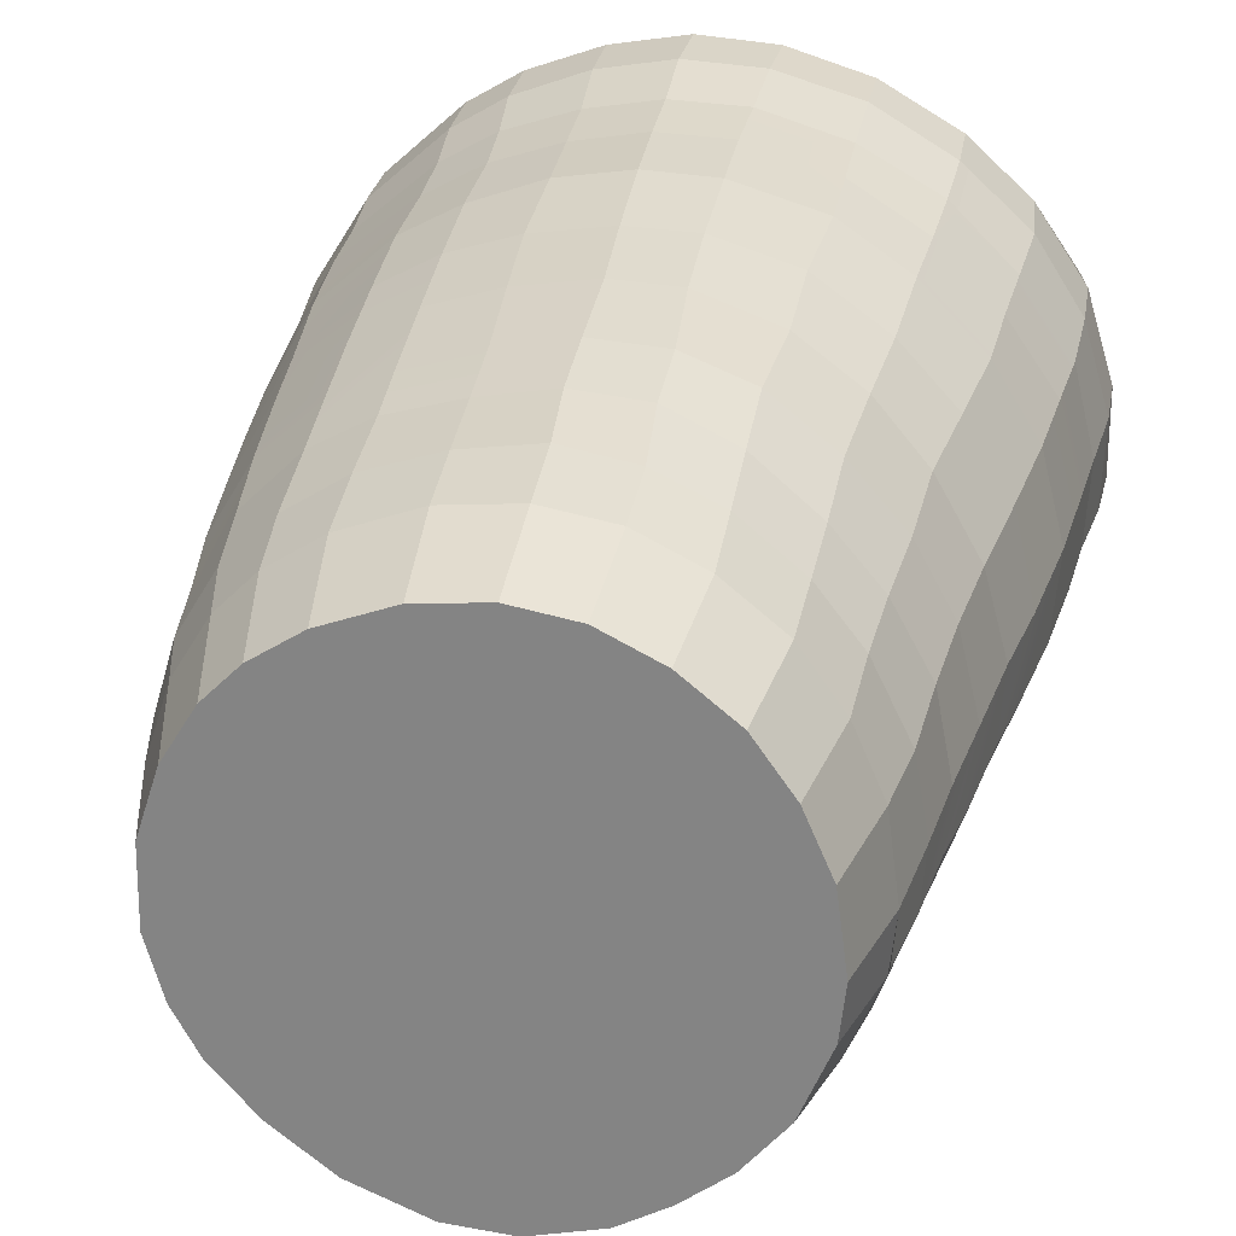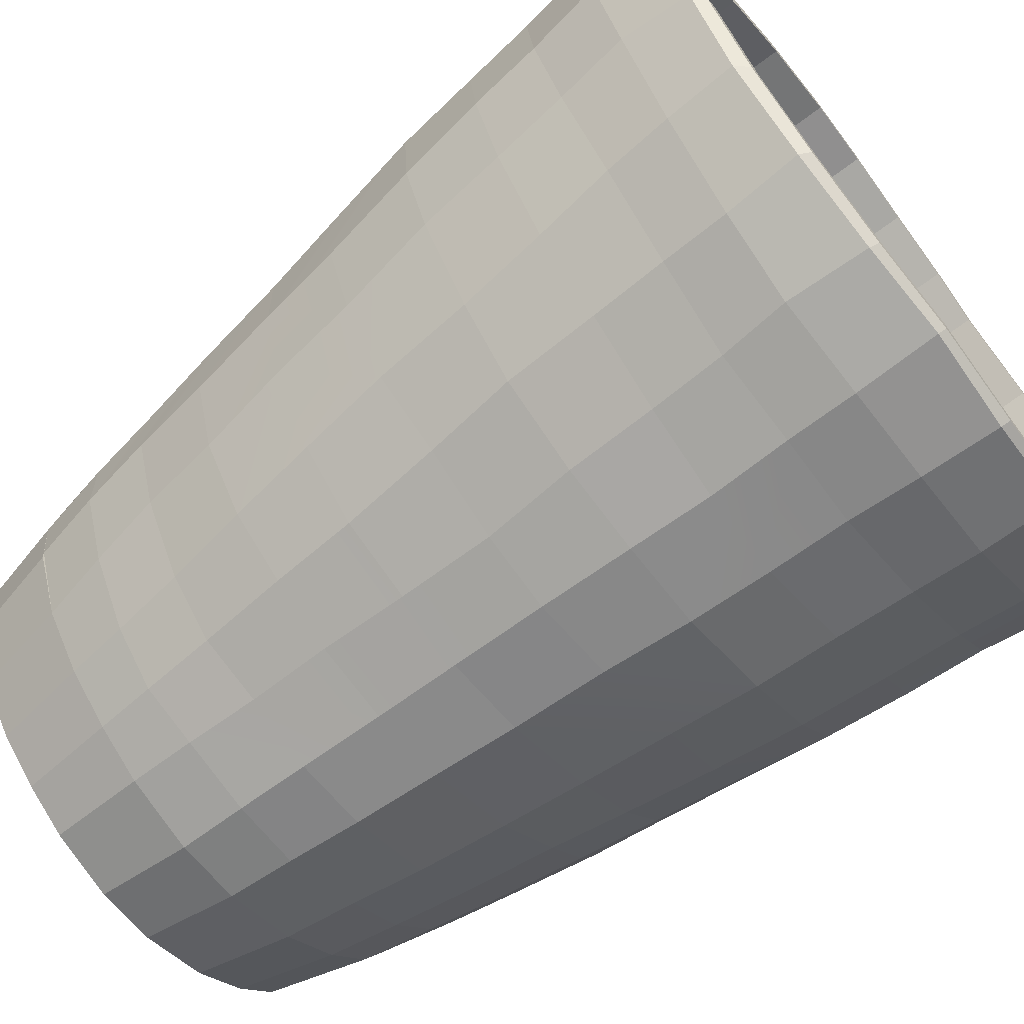
<metadata>
{"format":"obj","ext":"obj","renderer":"f3d","projection":"perspective","resolution":1024,"background":"white","views":[{"elev":26.9,"azim":10.0,"up":"+Z"},{"elev":-68.1,"azim":127.2,"up":"+Z"}]}
</metadata>
<code>
o Box001_Malla
v -0.1763 0.6338 0.2104
v -0.1746 0.5742 0.2076
v -0.129 0.5765 0.2325
v -0.1329 0.6336 0.2354
v -0.1381 0.69 0.2418
v -0.1806 0.6899 0.2159
v -0.1378 0.7453 0.2432
v -0.1807 0.745 0.2174
v -0.1749 0.5032 0.205
v -0.129 0.5048 0.2295
v -0.1723 0.4274 0.1988
v -0.1266 0.4287 0.2236
v -0.1699 0.3551 0.1911
v -0.1242 0.3562 0.216
v -0.166 0.2816 0.1838
v -0.1217 0.2829 0.2075
v -0.1631 0.2222 0.177
v -0.1193 0.2252 0.2004
v -0.1619 0.1581 0.1658
v -0.1188 0.1621 0.1925
v -0.1587 0.1054 0.1558
v -0.1184 0.1055 0.1819
v -0.07873 0.6902 0.2642
v -0.07892 0.7454 0.265
v -0.01898 0.6912 0.2747
v -0.01675 0.7433 0.2766
v -0.0758 0.632 0.2549
v -0.07544 0.577 0.2503
v -0.07338 0.5096 0.2486
v -0.07458 0.4313 0.2392
v -0.07046 0.3581 0.2322
v -0.06589 0.2845 0.2239
v -0.01832 0.6322 0.265
v -0.01822 0.577 0.2606
v -0.01609 0.5099 0.2578
v -0.01435 0.4322 0.248
v -0.01098 0.3597 0.241
v -0.01076 0.2855 0.2327
v -0.06479 0.2257 0.2158
v -0.01034 0.2262 0.2253
v -0.06299 0.1649 0.2099
v -0.06119 0.1057 0.2032
v -0.006089 0.1655 0.2182
v -0.005591 0.1058 0.2087
v 0.04385 0.691 0.2713
v 0.04568 0.7467 0.271
v 0.1118 0.6921 0.2512
v 0.1118 0.7477 0.2505
v 0.1762 0.6875 0.2147
v 0.1753 0.7438 0.2152
v 0.2297 0.6867 0.1659
v 0.2254 0.7444 0.1691
v 0.04107 0.6325 0.2627
v 0.03914 0.5759 0.2587
v 0.03941 0.5103 0.255
v 0.0386 0.433 0.2462
v 0.03973 0.3609 0.2379
v 0.04416 0.2854 0.229
v 0.04349 0.2266 0.2201
v 0.04718 0.165 0.2084
v 0.04645 0.1058 0.1995
v 0.1102 0.6299 0.2427
v 0.2678 0.6851 0.1065
v 0.2673 0.7376 0.1091
v 0.2889 0.6863 0.03247
v 0.2892 0.739 0.03489
v 0.2864 0.6897 -0.04018
v 0.2895 0.7386 -0.03693
v 0.2598 0.6919 -0.1174
v 0.2583 0.7471 -0.125
v -0.2245 0.4248 0.1499
v -0.2186 0.3532 0.1462
v -0.26 0.4215 0.08876
v -0.2517 0.3481 0.0883
v -0.2764 0.4226 0.02773
v -0.2685 0.3504 0.02661
v -0.2771 0.4231 -0.03791
v -0.2699 0.3527 -0.03686
v -0.2839 0.4981 0.02795
v -0.2853 0.5003 -0.03458
v -0.2893 0.5711 0.02993
v -0.2911 0.57 -0.03636
v -0.2939 0.6351 0.03041
v -0.2963 0.6361 -0.0337
v -0.3019 0.6931 0.03645
v -0.3056 0.6936 -0.02855
v -0.3021 0.7466 0.0374
v -0.3069 0.7469 -0.02693
v -0.2736 0.5713 0.08841
v -0.2784 0.6333 0.0884
v -0.2369 0.5718 0.1555
v -0.2382 0.6346 0.157
v -0.2829 0.6933 0.09336
v -0.2837 0.7469 0.09438
v -0.2422 0.693 0.1596
v -0.2428 0.7465 0.1599
v -0.2609 0.288 -0.0388
v -0.2601 0.2839 0.02414
v -0.2528 0.2193 -0.03957
v -0.2514 0.2169 0.02375
v -0.2436 0.1612 -0.03929
v -0.2443 0.1596 0.02576
v -0.2337 0.1054 -0.03698
v -0.2325 0.1053 0.02731
v -0.2279 0.1584 0.08118
v -0.2343 0.215 0.08442
v -0.1989 0.1588 0.1294
v -0.2042 0.2166 0.1369
v -0.2434 0.2774 0.08808
v -0.2112 0.2795 0.1428
v 0.1031 0.4325 0.2263
v 0.1099 0.5093 0.2344
v 0.2645 0.6282 0.09731
v 0.2817 0.6281 0.02531
v 0.258 0.5704 0.09333
v 0.2757 0.5713 0.02079
v 0.2505 0.5056 0.08731
v 0.2686 0.5049 0.01527
v 0.2386 0.4286 0.08029
v 0.2553 0.4266 0.006086
v 0.2254 0.3551 0.07106
v 0.243 0.3596 0.002522
v 0.09523 0.2859 0.2084
v 0.1016 0.3618 0.2148
v 0.1447 0.2839 0.1695
v 0.1513 0.3605 0.1778
v 0.186 0.2857 0.1205
v 0.1911 0.3568 0.1316
v 0.2158 0.2845 0.06619
v 0.2317 0.2857 -0.001814
v 0.159 0.4305 0.1866
v 0.1646 0.5066 0.1978
v 0.203 0.4283 0.1396
v 0.2146 0.5037 0.1469
v 0.1102 0.5714 0.2386
v 0.1733 0.6266 0.2086
v 0.224 0.6246 0.1587
v 0.1693 0.5673 0.203
v 0.2188 0.5643 0.1532
v -0.2682 0.4988 0.08817
v -0.2318 0.5007 0.1543
v -0.2925 0.7462 -0.09867
v -0.2906 0.6931 -0.1002
v -0.2775 0.5721 -0.09914
v -0.2738 0.5022 -0.0933
v -0.264 0.4288 -0.09568
v -0.2564 0.356 -0.09286
v -0.2484 0.2932 -0.09443
v -0.2388 0.2241 -0.09218
v -0.2304 0.1656 -0.08997
v -0.22 0.1055 -0.08773
v 0.2115 0.6913 -0.184
v 0.2144 0.7466 -0.1847
v 0.1493 0.6904 -0.2388
v 0.1529 0.7503 -0.237
v 0.08584 0.6895 -0.2695
v 0.08367 0.754 -0.2709
v 0.01204 0.6922 -0.2857
v 0.01329 0.758 -0.2855
v -0.06386 0.6929 -0.2824
v -0.06604 0.7548 -0.2833
v -0.1429 0.6923 -0.2604
v -0.1437 0.7529 -0.2601
v -0.2107 0.695 -0.2176
v -0.2101 0.7488 -0.2196
v -0.2591 0.694 -0.1631
v -0.26 0.7372 -0.1613
v 0.2494 0.4244 -0.05814
v 0.2627 0.5046 -0.05435
v 0.225 0.4248 -0.1231
v 0.2383 0.5049 -0.1199
v 0.1831 0.4252 -0.1809
v 0.1905 0.5044 -0.1848
v 0.1789 0.2221 0.1123
v 0.2084 0.2224 0.05744
v 0.1739 0.1634 0.1047
v 0.2025 0.1612 0.047
v 0.1706 0.1057 0.09401
v 0.1931 0.1056 0.04174
v 0.0946 0.2249 0.1958
v 0.09476 0.1659 0.185
v 0.09482 0.1058 0.1753
v 0.1424 0.223 0.1553
v 0.1402 0.1668 0.1463
v 0.1386 0.1059 0.1394
v 0.2526 0.6351 -0.1189
v 0.2062 0.6378 -0.1806
v 0.2461 0.5753 -0.1211
v 0.1985 0.5752 -0.1837
v 0.2721 0.5746 -0.04867
v 0.2777 0.6311 -0.04328
v 0.221 0.2209 -0.007703
v 0.2125 0.1638 -0.01452
v 0.2018 0.1056 -0.02433
v 0.2277 0.283 -0.05842
v 0.2391 0.3572 -0.05441
v 0.2036 0.2808 -0.1254
v 0.216 0.3551 -0.1226
v 0.1634 0.2807 -0.1789
v 0.1734 0.3519 -0.1801
v 0.209 0.1604 -0.06006
v 0.218 0.2175 -0.05361
v 0.1844 0.1607 -0.1279
v 0.1946 0.2176 -0.123
v 0.1442 0.1551 -0.1742
v 0.1522 0.2134 -0.1761
v 0.1981 0.1067 -0.06518
v 0.1723 0.1055 -0.129
v 0.1376 0.1053 -0.1706
v -0.0627 0.6353 -0.2766
v -0.142 0.6381 -0.2547
v -0.06294 0.572 -0.2732
v -0.1404 0.5762 -0.2503
v -0.0611 0.5074 -0.2714
v -0.1394 0.5099 -0.2462
v -0.05804 0.4364 -0.2658
v -0.1355 0.4388 -0.2403
v -0.05761 0.3595 -0.2592
v -0.132 0.3635 -0.2334
v -0.0554 0.2918 -0.2542
v -0.1278 0.2966 -0.2283
v -0.05416 0.2213 -0.2476
v -0.1234 0.2236 -0.2209
v -0.05257 0.1606 -0.24
v -0.1176 0.1649 -0.2151
v -0.05222 0.1054 -0.2328
v -0.1141 0.1055 -0.2068
v 0.1303 0.4308 -0.2222
v 0.1397 0.5032 -0.2257
v 0.06579 0.431 -0.2532
v 0.07324 0.5048 -0.258
v 0.00838 0.4326 -0.2694
v 0.00847 0.5073 -0.275
v 0.1462 0.6372 -0.2325
v 0.07955 0.6348 -0.2654
v 0.1429 0.5775 -0.2289
v 0.07592 0.5755 -0.2616
v 0.01074 0.6371 -0.2818
v 0.007819 0.5733 -0.2783
v 0.1218 0.3514 -0.2197
v 0.06399 0.3545 -0.2453
v 0.006614 0.3561 -0.2614
v 0.06331 0.2842 -0.2379
v 0.005126 0.2879 -0.255
v 0.06065 0.2179 -0.232
v 0.004464 0.2194 -0.2494
v 0.06074 0.1588 -0.228
v 0.003334 0.161 -0.244
v 0.05935 0.1054 -0.2229
v 0.001257 0.1054 -0.2374
v 0.1163 0.283 -0.214
v 0.1094 0.2123 -0.2091
v 0.1045 0.1536 -0.2059
v -0.2078 0.6401 -0.2126
v -0.2535 0.6389 -0.1588
v -0.2059 0.5788 -0.2086
v -0.251 0.5757 -0.1554
v -0.2027 0.509 -0.204
v -0.2461 0.508 -0.1522
v -0.1962 0.4362 -0.1986
v -0.236 0.4358 -0.1508
v -0.2835 0.6392 -0.09757
v -0.1888 0.3628 -0.1919
v -0.2291 0.3634 -0.145
v -0.1811 0.3008 -0.1885
v -0.2217 0.2982 -0.1431
v -0.1758 0.2252 -0.1796
v -0.2138 0.2228 -0.1369
v -0.1685 0.1632 -0.1754
v -0.2056 0.1657 -0.1338
v -0.1622 0.1055 -0.1691
v -0.1989 0.1055 -0.1274
v 0.09941 0.1052 -0.2001
v -0.2148 0.1053 0.08233
v -0.1879 0.1054 0.1263
v 0.197 0.1055 -0.0691
v -0.1461 0.02471 0.1408
v -0.1094 0.02479 0.1646
v -0.05731 0.02498 0.1839
v -0.006699 0.02506 0.189
v 0.04067 0.02509 0.1806
v -0.2144 0.0247 -0.03466
v -0.2132 0.0246 0.02386
v -0.2019 0.02479 -0.08086
v 0.1536 0.02498 0.08457
v 0.1741 0.02485 0.03699
v 0.08469 0.02508 0.1585
v 0.1245 0.02513 0.1259
v 0.182 0.02485 -0.02314
v 0.1552 0.02472 -0.1184
v 0.1237 0.02455 -0.1563
v -0.04914 0.02471 -0.2129
v -0.1055 0.02479 -0.1893
v 0.05241 0.02463 -0.2039
v -0.000466 0.02469 -0.2171
v -0.1492 0.02473 -0.1549
v -0.1826 0.02477 -0.117
v 0.08887 0.02445 -0.1831
v -0.1971 0.02453 0.07394
v -0.1727 0.02464 0.114
v 0.1777 0.02477 -0.0639
v -0.2905 0.7525 -0.09251
v -0.2593 0.7445 -0.1562
v -0.2318 0.7558 -0.1938
v -0.3032 0.7532 -0.02661
v -0.2974 0.7532 0.03339
v -0.2789 0.7544 0.09294
v -0.2387 0.7548 0.1566
v -0.1759 0.751 0.2143
v -0.1329 0.7515 0.2381
v -0.07565 0.7513 0.2594
v -0.0139 0.7522 0.2704
v 0.04454 0.7527 0.2667
v 0.1124 0.7517 0.2483
v 0.1706 0.75 0.2133
v 0.1771 0.7497 0.2084
v 0.2599 0.745 0.1184
v 0.2155 0.7497 0.1755
v -0.2051 0.7534 -0.2197
v -0.1451 0.7593 -0.2545
v -0.06777 0.7618 -0.2787
v 0.01111 0.7637 -0.2796
v 0.08096 0.7608 -0.2669
v 0.1482 0.7583 -0.2347
v 0.2059 0.756 -0.1844
v 0.2514 0.7555 -0.1249
v 0.2859 0.7465 -0.03712
v 0.2853 0.7469 0.03478
v -0.2774 0.7525 -0.08777
v -0.2477 0.7445 -0.1484
v -0.2215 0.7558 -0.1842
v -0.2896 0.7532 -0.02502
v -0.284 0.7532 0.03211
v -0.2664 0.7544 0.08883
v -0.2281 0.7548 0.1494
v -0.1683 0.751 0.2043
v -0.1274 0.7515 0.2271
v -0.07287 0.7513 0.2474
v -0.01406 0.7522 0.2578
v 0.04159 0.7527 0.2542
v 0.1062 0.7517 0.2367
v 0.1616 0.75 0.2035
v 0.1678 0.7497 0.1988
v 0.2467 0.745 0.1131
v 0.2043 0.7497 0.1674
v -0.1962 0.7534 -0.2089
v -0.139 0.7593 -0.242
v -0.06536 0.7618 -0.2651
v 0.009753 0.7637 -0.2659
v 0.07627 0.7608 -0.2538
v 0.1403 0.7583 -0.2232
v 0.1952 0.756 -0.1753
v 0.2386 0.7555 -0.1186
v 0.2714 0.7465 -0.03503
v 0.2709 0.7469 0.03344
v -0.2774 0.6639 -0.08777
v -0.2477 0.6632 -0.1484
v -0.2215 0.6642 -0.1842
v -0.2896 0.6639 -0.02502
v -0.284 0.6639 0.03211
v -0.2664 0.664 0.08883
v -0.2281 0.6641 0.1494
v -0.1683 0.6638 0.2043
v -0.1274 0.6638 0.2271
v -0.07287 0.6638 0.2474
v -0.01406 0.6639 0.2578
v 0.04159 0.6639 0.2542
v 0.1062 0.6638 0.2367
v 0.1616 0.6637 0.2035
v 0.1678 0.6637 0.1988
v 0.2467 0.6633 0.1131
v 0.2043 0.6637 0.1674
v -0.1962 0.664 -0.2089
v -0.139 0.6644 -0.242
v -0.06536 0.6646 -0.2651
v 0.009753 0.6648 -0.2659
v 0.07627 0.6646 -0.2538
v 0.1403 0.6644 -0.2232
v 0.1952 0.6642 -0.1753
v 0.2386 0.6641 -0.1186
v 0.2714 0.6634 -0.03503
v 0.2709 0.6634 0.03344
v -0.1904 0.06105 -0.05539
v -0.1709 0.06057 -0.09525
v -0.1536 0.06125 -0.1188
v -0.1984 0.06109 -0.01415
v -0.1947 0.06109 0.0234
v -0.1831 0.06117 0.06067
v -0.158 0.06119 0.1005
v -0.1187 0.06096 0.1366
v -0.09175 0.06099 0.1515
v -0.05595 0.06098 0.1649
v -0.0173 0.06103 0.1717
v 0.01927 0.06106 0.1694
v 0.06176 0.061 0.1579
v 0.09817 0.0609 0.136
v 0.1022 0.06088 0.1329
v 0.1541 0.06061 0.0766
v 0.1262 0.06088 0.1123
v -0.137 0.06111 -0.135
v -0.09943 0.06146 -0.1568
v -0.05101 0.0616 -0.1719
v -0.001649 0.06171 -0.1725
v 0.04206 0.06154 -0.1645
v 0.08412 0.06139 -0.1444
v 0.1202 0.06126 -0.1129
v 0.1488 0.06123 -0.07566
v 0.1703 0.06069 -0.02073
v 0.17 0.06072 0.02427
v -0.2319 0.7437 -0.1942
v -0.2317 0.6946 -0.194
v -0.2301 0.6395 -0.1863
v 0.18 0.7439 0.2109
v 0.1827 0.6874 0.2088
v 0.1806 0.6263 0.2014
v 0.1693 0.5673 0.203
f 1 2 3 4
f 5 6 1 4
f 7 8 6 5
f 9 10 3 2
f 11 12 10 9
f 13 14 12 11
f 15 16 14 13
f 17 18 16 15
f 19 20 18 17
f 21 22 20 19
f 23 24 7 5
f 25 26 24 23
f 23 5 4 27
f 27 4 3 28
f 28 3 10 29
f 29 10 12 30
f 30 12 14 31
f 31 14 16 32
f 33 25 23 27
f 33 27 28 34
f 34 28 29 35
f 35 29 30 36
f 36 30 31 37
f 37 31 32 38
f 32 16 18 39
f 40 38 32 39
f 39 18 20 41
f 41 20 22 42
f 43 40 39 41
f 43 41 42 44
f 45 46 26 25
f 47 48 46 45
f 49 50 48 47
f 51 52 413 414
f 45 25 33 53
f 53 33 34 54
f 54 34 35 55
f 55 35 36 56
f 56 36 37 57
f 57 37 38 58
f 58 38 40 59
f 59 40 43 60
f 60 43 44 61
f 62 47 45 53
f 63 64 52 51
f 65 66 64 63
f 67 68 66 65
f 69 70 68 67
f 71 72 13 11
f 73 74 72 71
f 75 76 74 73
f 77 78 76 75
f 79 80 77 75
f 81 82 80 79
f 83 84 82 81
f 85 86 84 83
f 87 88 86 85
f 89 90 83 81
f 91 92 90 89
f 92 91 2 1
f 93 94 87 85
f 95 96 94 93
f 6 8 96 95
f 90 93 85 83
f 90 92 95 93
f 1 6 95 92
f 97 98 76 78
f 99 100 98 97
f 101 102 100 99
f 103 104 102 101
f 105 106 100 102
f 107 108 106 105
f 108 107 19 17
f 109 74 76 98
f 98 100 106 109
f 110 72 74 109
f 72 110 15 13
f 106 108 110 109
f 110 108 17 15
f 111 112 55 56
f 113 114 65 63
f 115 116 114 113
f 117 118 116 115
f 119 120 118 117
f 121 122 120 119
f 123 124 57 58
f 125 126 124 123
f 127 128 126 125
f 129 130 122 121
f 121 128 127 129
f 131 132 112 111
f 133 134 132 131
f 134 133 119 117
f 62 53 54 135
f 415 137 51 414
f 138 139 137 415 416
f 132 134 139 138
f 62 136 49 47
f 62 135 138 416 136
f 112 132 138 135
f 54 55 112 135
f 139 134 117 115
f 137 139 115 113
f 137 113 63 51
f 56 57 124 111
f 111 124 126 131
f 126 128 133 131
f 133 128 121 119
f 140 141 91 89
f 141 140 73 71
f 141 71 11 9
f 91 141 9 2
f 140 89 81 79
f 140 79 75 73
f 142 143 86 88
f 144 145 80 82
f 146 147 78 77
f 148 149 99 97
f 150 151 103 101
f 152 153 70 69
f 154 155 153 152
f 156 157 155 154
f 158 159 157 156
f 160 161 159 158
f 162 163 161 160
f 164 165 163 162
f 166 167 410 411
f 167 166 143 142
f 168 169 118 120
f 170 171 169 168
f 172 173 171 170
f 174 175 129 127
f 176 177 175 174
f 178 179 177 176
f 123 58 59 180
f 180 59 60 181
f 181 60 61 182
f 183 125 123 180
f 183 180 181 184
f 184 181 182 185
f 183 184 176 174
f 183 174 127 125
f 184 185 178 176
f 186 187 152 69
f 188 189 187 186
f 171 173 189 188
f 190 191 114 116
f 191 190 188 186
f 169 171 188 190
f 116 118 169 190
f 114 191 67 65
f 191 186 69 67
f 192 130 129 175
f 192 175 177 193
f 193 177 179 194
f 195 196 122 130
f 197 198 196 195
f 199 200 198 197
f 201 202 192 193
f 203 204 202 201
f 205 206 204 203
f 130 192 202 195
f 202 204 197 195
f 204 206 199 197
f 196 198 170 168
f 198 200 172 170
f 120 122 196 168
f 201 193 194 207
f 208 203 201 207
f 209 205 203 208
f 210 211 162 160
f 212 213 211 210
f 214 215 213 212
f 216 217 215 214
f 218 219 217 216
f 220 221 219 218
f 222 223 221 220
f 224 225 223 222
f 226 227 225 224
f 228 229 173 172
f 230 231 229 228
f 232 233 231 230
f 233 232 216 214
f 234 235 156 154
f 236 237 235 234
f 229 231 237 236
f 238 158 156 235
f 238 235 237 239
f 231 233 239 237
f 239 233 214 212
f 238 239 212 210
f 238 210 160 158
f 187 234 154 152
f 187 189 236 234
f 229 236 189 173
f 228 172 200 240
f 241 242 232 230
f 243 244 242 241
f 245 246 244 243
f 247 248 246 245
f 249 250 248 247
f 232 242 218 216
f 242 244 220 218
f 244 246 222 220
f 246 248 224 222
f 248 250 226 224
f 240 241 230 228
f 240 200 199 251
f 251 199 206 252
f 252 206 205 253
f 252 253 247 245
f 251 252 245 243
f 251 243 241 240
f 412 255 166 411
f 256 257 255 412
f 258 259 257 256
f 260 261 259 258
f 257 259 145 144
f 144 82 84 262
f 84 86 143 262
f 143 166 255 262
f 262 255 257 144
f 77 80 145 146
f 263 264 261 260
f 265 266 264 263
f 267 268 266 265
f 269 270 268 267
f 271 272 270 269
f 215 217 260 258
f 213 215 258 256
f 211 213 256 254
f 211 254 164 162
f 217 219 263 260
f 219 221 265 263
f 221 223 267 265
f 223 225 269 267
f 225 227 271 269
f 253 205 209 273
f 253 273 249 247
f 259 261 146 145
f 261 264 147 146
f 147 148 97 78
f 264 266 148 147
f 266 268 149 148
f 149 150 101 99
f 268 270 150 149
f 270 272 151 150
f 105 102 104 274
f 275 107 105 274
f 107 275 21 19
f 208 207 194 276
f 22 21 277 278
f 42 22 278 279
f 44 42 279 280
f 61 44 280 281
f 104 103 282 283
f 103 151 284 282
f 179 178 285 286
f 182 61 281 287
f 185 182 287 288
f 178 185 288 285
f 194 179 286 289
f 209 208 290 291
f 227 226 292 293
f 250 249 294 295
f 226 250 295 292
f 272 271 296 297
f 271 227 293 296
f 273 209 291 298
f 249 273 298 294
f 151 272 297 284
f 274 104 283 299
f 275 274 299 300
f 21 275 300 277
f 276 194 289 301
f 208 276 301 290
f 277 300 299 283 282 284 297 296 293 292 295 294 298 291 290 301 289 286 285 288 287 281 280 279 278
f 302 303 167 142
f 304 410 167 303
f 302 142 88 305
f 305 88 87 306
f 306 87 94 307
f 307 94 96 308
f 308 96 8 309
f 309 8 7 310
f 310 7 24 311
f 311 24 26 312
f 312 26 46 313
f 313 46 48 314
f 314 48 50 315
f 413 52 318 316
f 317 318 52 64
f 320 321 161 163
f 163 165 319 320
f 322 159 161 321
f 323 157 159 322
f 324 155 157 323
f 325 326 70 153
f 153 155 324 325
f 327 328 66 68
f 68 70 326 327
f 64 66 328 317
f 303 302 329 330
f 304 303 330 331
f 302 305 332 329
f 305 306 333 332
f 306 307 334 333
f 307 308 335 334
f 308 309 336 335
f 309 310 337 336
f 310 311 338 337
f 311 312 339 338
f 312 313 340 339
f 313 314 341 340
f 314 315 342 341
f 315 316 343 342
f 318 317 344 345
f 316 318 345 343
f 321 320 347 348
f 320 319 346 347
f 319 304 331 346
f 322 321 348 349
f 323 322 349 350
f 324 323 350 351
f 326 325 352 353
f 325 324 351 352
f 328 327 354 355
f 327 326 353 354
f 317 328 355 344
f 330 329 356 357
f 331 330 357 358
f 329 332 359 356
f 332 333 360 359
f 333 334 361 360
f 334 335 362 361
f 335 336 363 362
f 336 337 364 363
f 337 338 365 364
f 338 339 366 365
f 339 340 367 366
f 340 341 368 367
f 341 342 369 368
f 342 343 370 369
f 345 344 371 372
f 343 345 372 370
f 348 347 374 375
f 347 346 373 374
f 346 331 358 373
f 349 348 375 376
f 350 349 376 377
f 351 350 377 378
f 353 352 379 380
f 352 351 378 379
f 355 354 381 382
f 354 353 380 381
f 344 355 382 371
f 357 356 383 384
f 358 357 384 385
f 356 359 386 383
f 359 360 387 386
f 360 361 388 387
f 361 362 389 388
f 362 363 390 389
f 363 364 391 390
f 364 365 392 391
f 365 366 393 392
f 366 367 394 393
f 367 368 395 394
f 368 369 396 395
f 369 370 397 396
f 372 371 398 399
f 370 372 399 397
f 375 374 401 402
f 374 373 400 401
f 373 358 385 400
f 376 375 402 403
f 377 376 403 404
f 378 377 404 405
f 380 379 406 407
f 379 378 405 406
f 382 381 408 409
f 381 380 407 408
f 371 382 409 398
f 383 386 387 388 389 390 391 392 393 394 395 396 397 399 398 409 408 407 406 405 404 403 402 401 400 385 384
f 304 319 165 410
f 410 165 164 411
f 411 164 254 412
f 412 254 256
f 316 315 50 413
f 413 50 49 414
f 414 49 136 415
f 415 136 416

</code>
